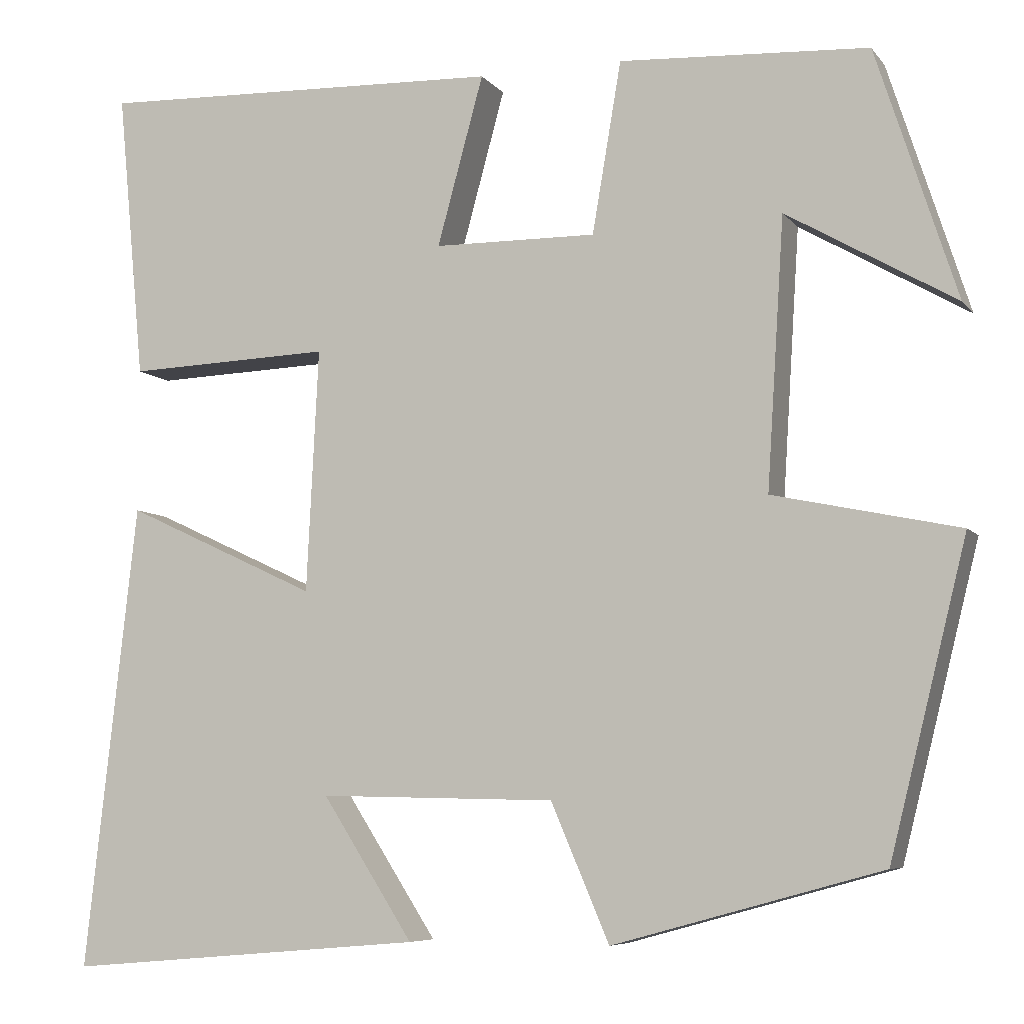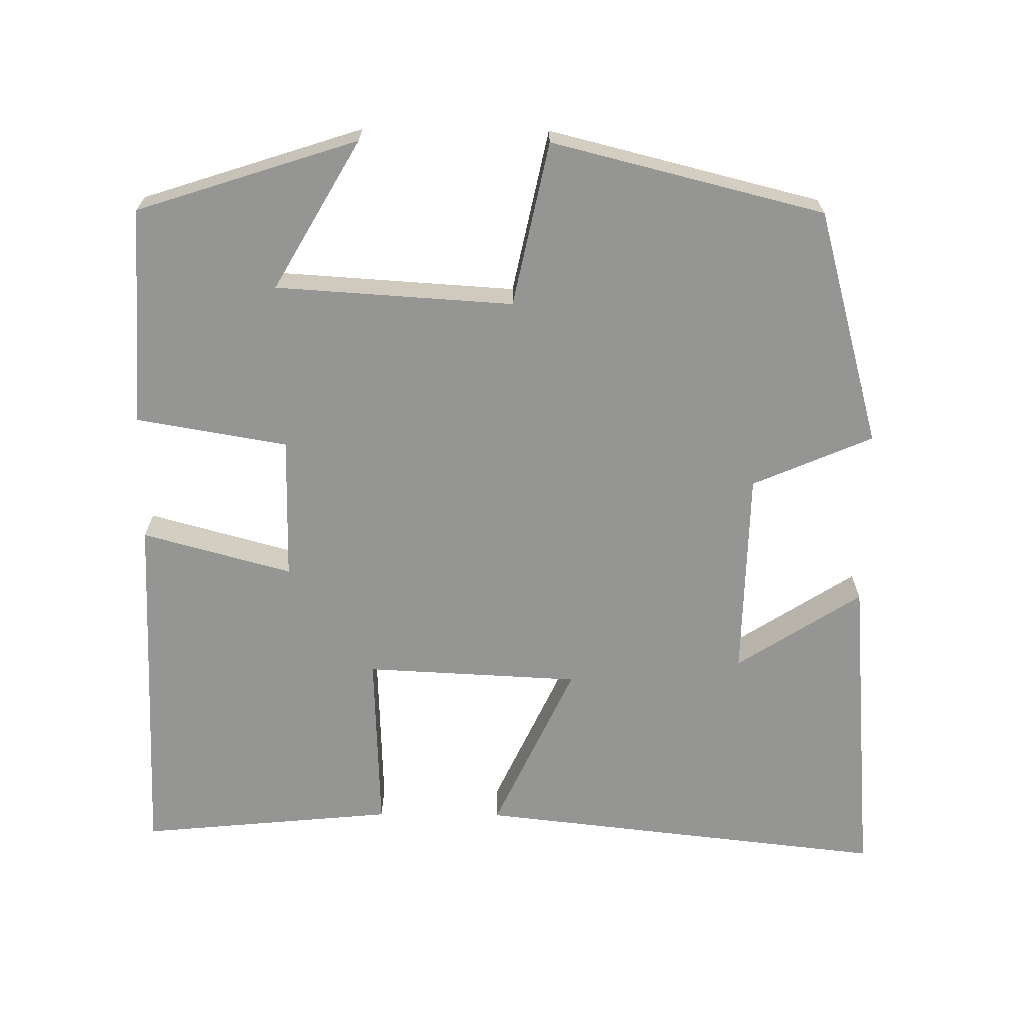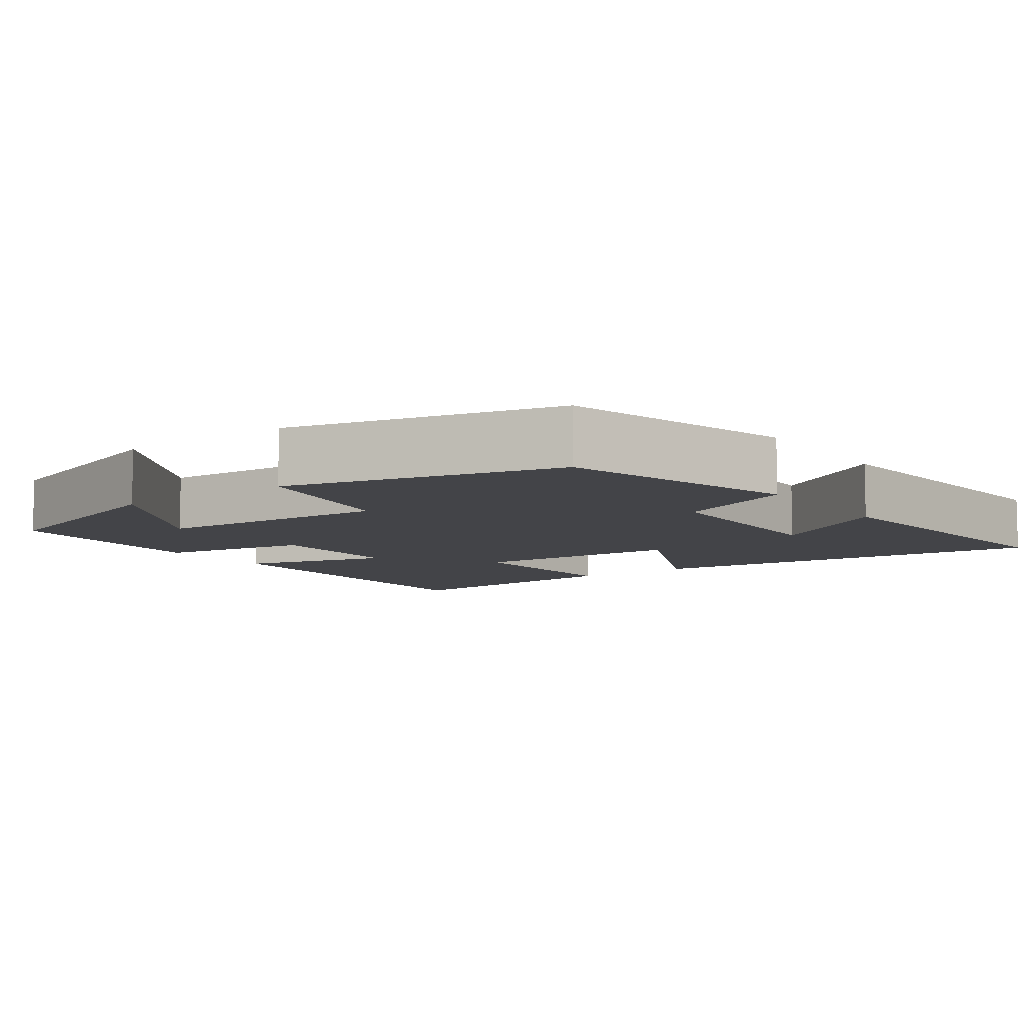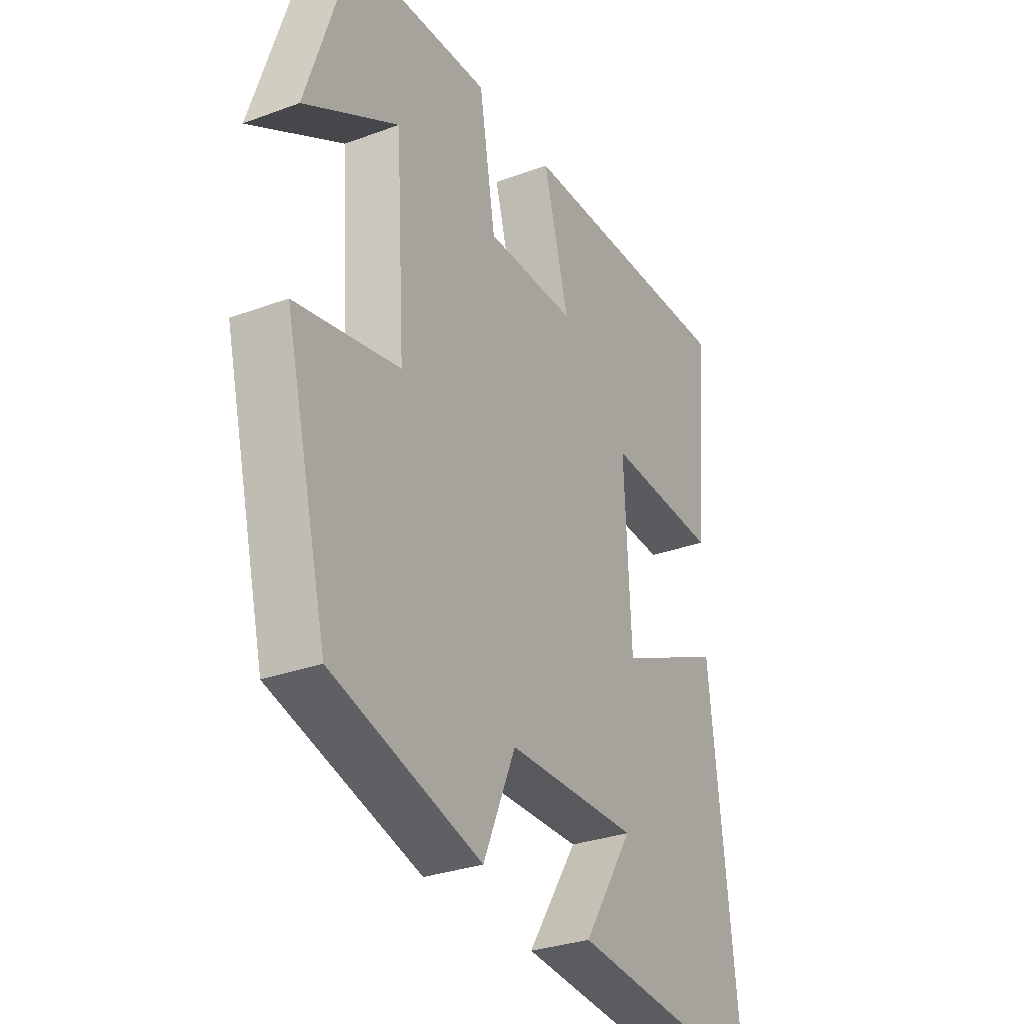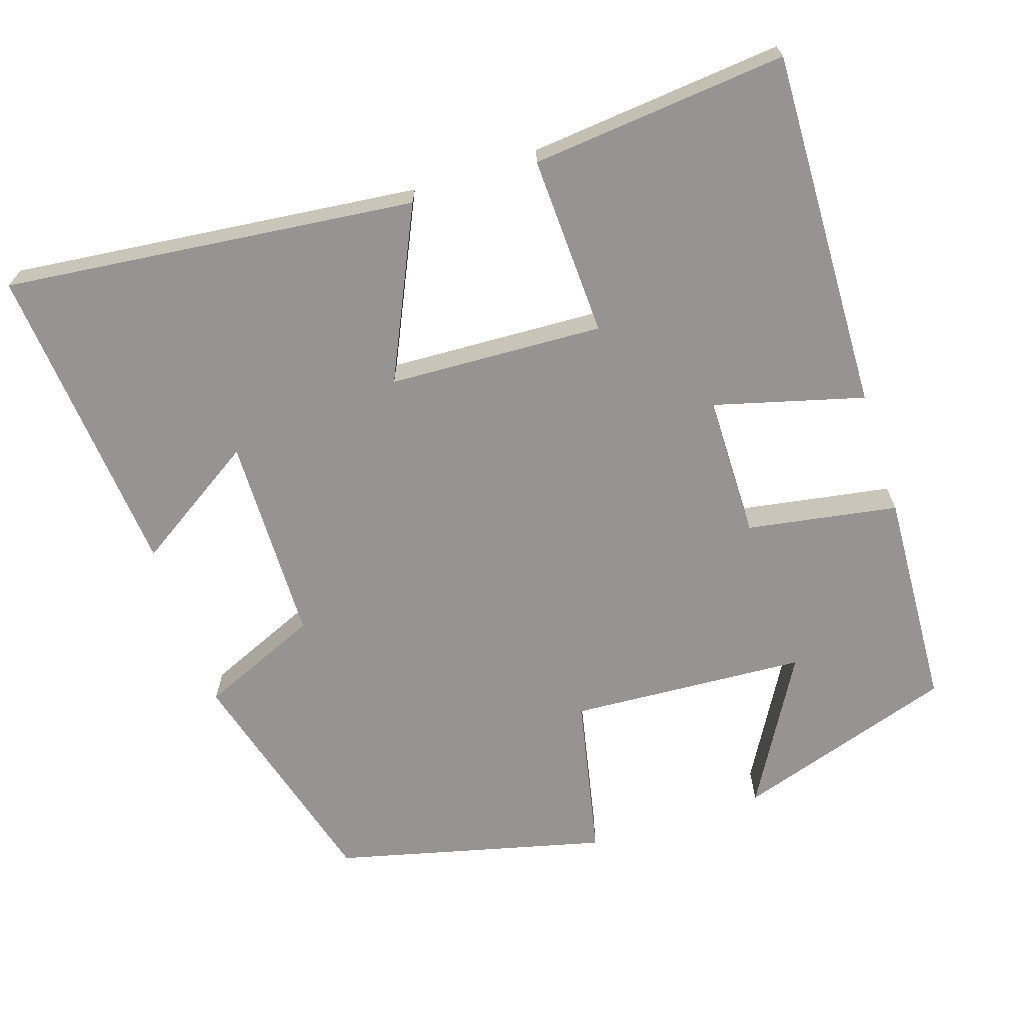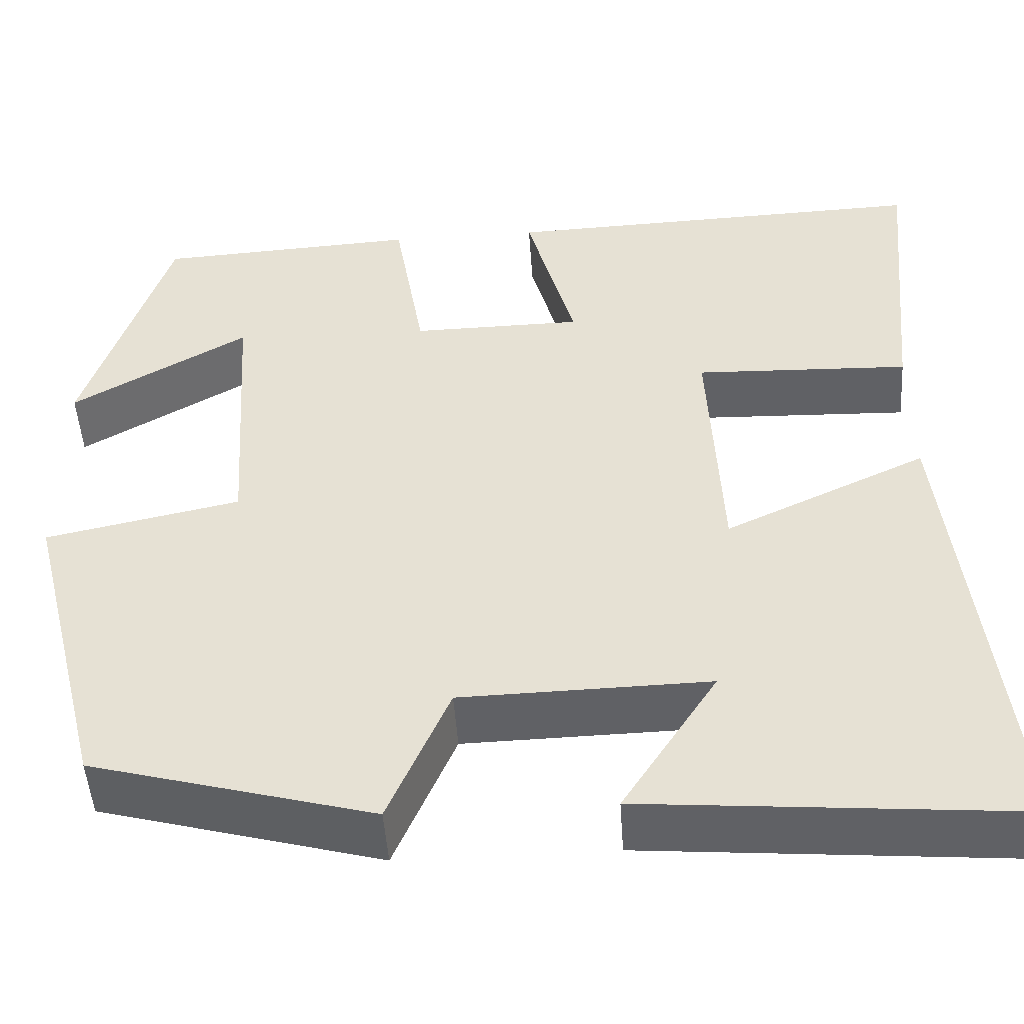
<metadata>
{"format":"obj","ext":"obj","renderer":"f3d","projection":"perspective","resolution":1024,"background":"white","views":[{"elev":-6.9,"azim":20.5,"up":"+Z"},{"elev":-67.4,"azim":89.5,"up":"+Y"},{"elev":-8.2,"azim":126.0,"up":"+Y"},{"elev":-30.6,"azim":118.0,"up":"+Z"},{"elev":-67.1,"azim":-71.8,"up":"+Y"},{"elev":-48.9,"azim":-176.2,"up":"+Z"}]}
</metadata>
<code>
v 0.41 0.07 -0.414
v 0.097 0.07 -0.5
v 0.029 0.07 -0.341
v -0.247 0.07 -0.335
v -0.141 0.07 -0.5
v -0.561 0.07 -0.536
v -0.5 0.07 0.008
v -0.275 0.07 -0.097
v -0.261 0.07 0.187
v -0.5 0.07 0.178
v -0.532 0.07 0.516
v -0.055 0.07 0.5
v -0.109 0.07 0.302
v 0.081 0.07 0.3
v 0.115 0.07 0.5
v 0.406 0.07 0.484
v 0.5 0.07 0.192
v 0.303 0.07 0.306
v 0.283 0.07 -0.008
v 0.5 0.07 -0.054
v 0.41 0 -0.414
v 0.097 0 -0.5
v 0.029 0 -0.341
v -0.247 0 -0.335
v -0.141 0 -0.5
v -0.561 0 -0.536
v -0.5 0 0.008
v -0.275 0 -0.097
v -0.261 0 0.187
v -0.5 0 0.178
v -0.532 0 0.516
v -0.055 0 0.5
v -0.109 0 0.302
v 0.081 0 0.3
v 0.115 0 0.5
v 0.406 0 0.484
v 0.5 0 0.192
v 0.303 0 0.306
v 0.283 0 -0.008
v 0.5 0 -0.054
f 19 20 1 2
f 18 19 2 3
f 15 16 17 18
f 14 15 18 3
f 13 14 3 4
f 10 11 12 13
f 9 10 13
f 8 9 13 4
f 7 8 4
f 4 5 6 7
f 22 21 40 39
f 23 22 39 38
f 38 37 36 35
f 23 38 35 34
f 24 23 34 33
f 33 32 31 30
f 33 30 29
f 24 33 29 28
f 24 28 27
f 27 26 25 24
f 1 21 22 2
f 2 22 23 3
f 3 23 24 4
f 4 24 25 5
f 5 25 26 6
f 6 26 27 7
f 7 27 28 8
f 8 28 29 9
f 9 29 30 10
f 10 30 31 11
f 11 31 32 12
f 12 32 33 13
f 13 33 34 14
f 14 34 35 15
f 15 35 36 16
f 16 36 37 17
f 17 37 38 18
f 18 38 39 19
f 19 39 40 20
f 20 40 21 1

</code>
